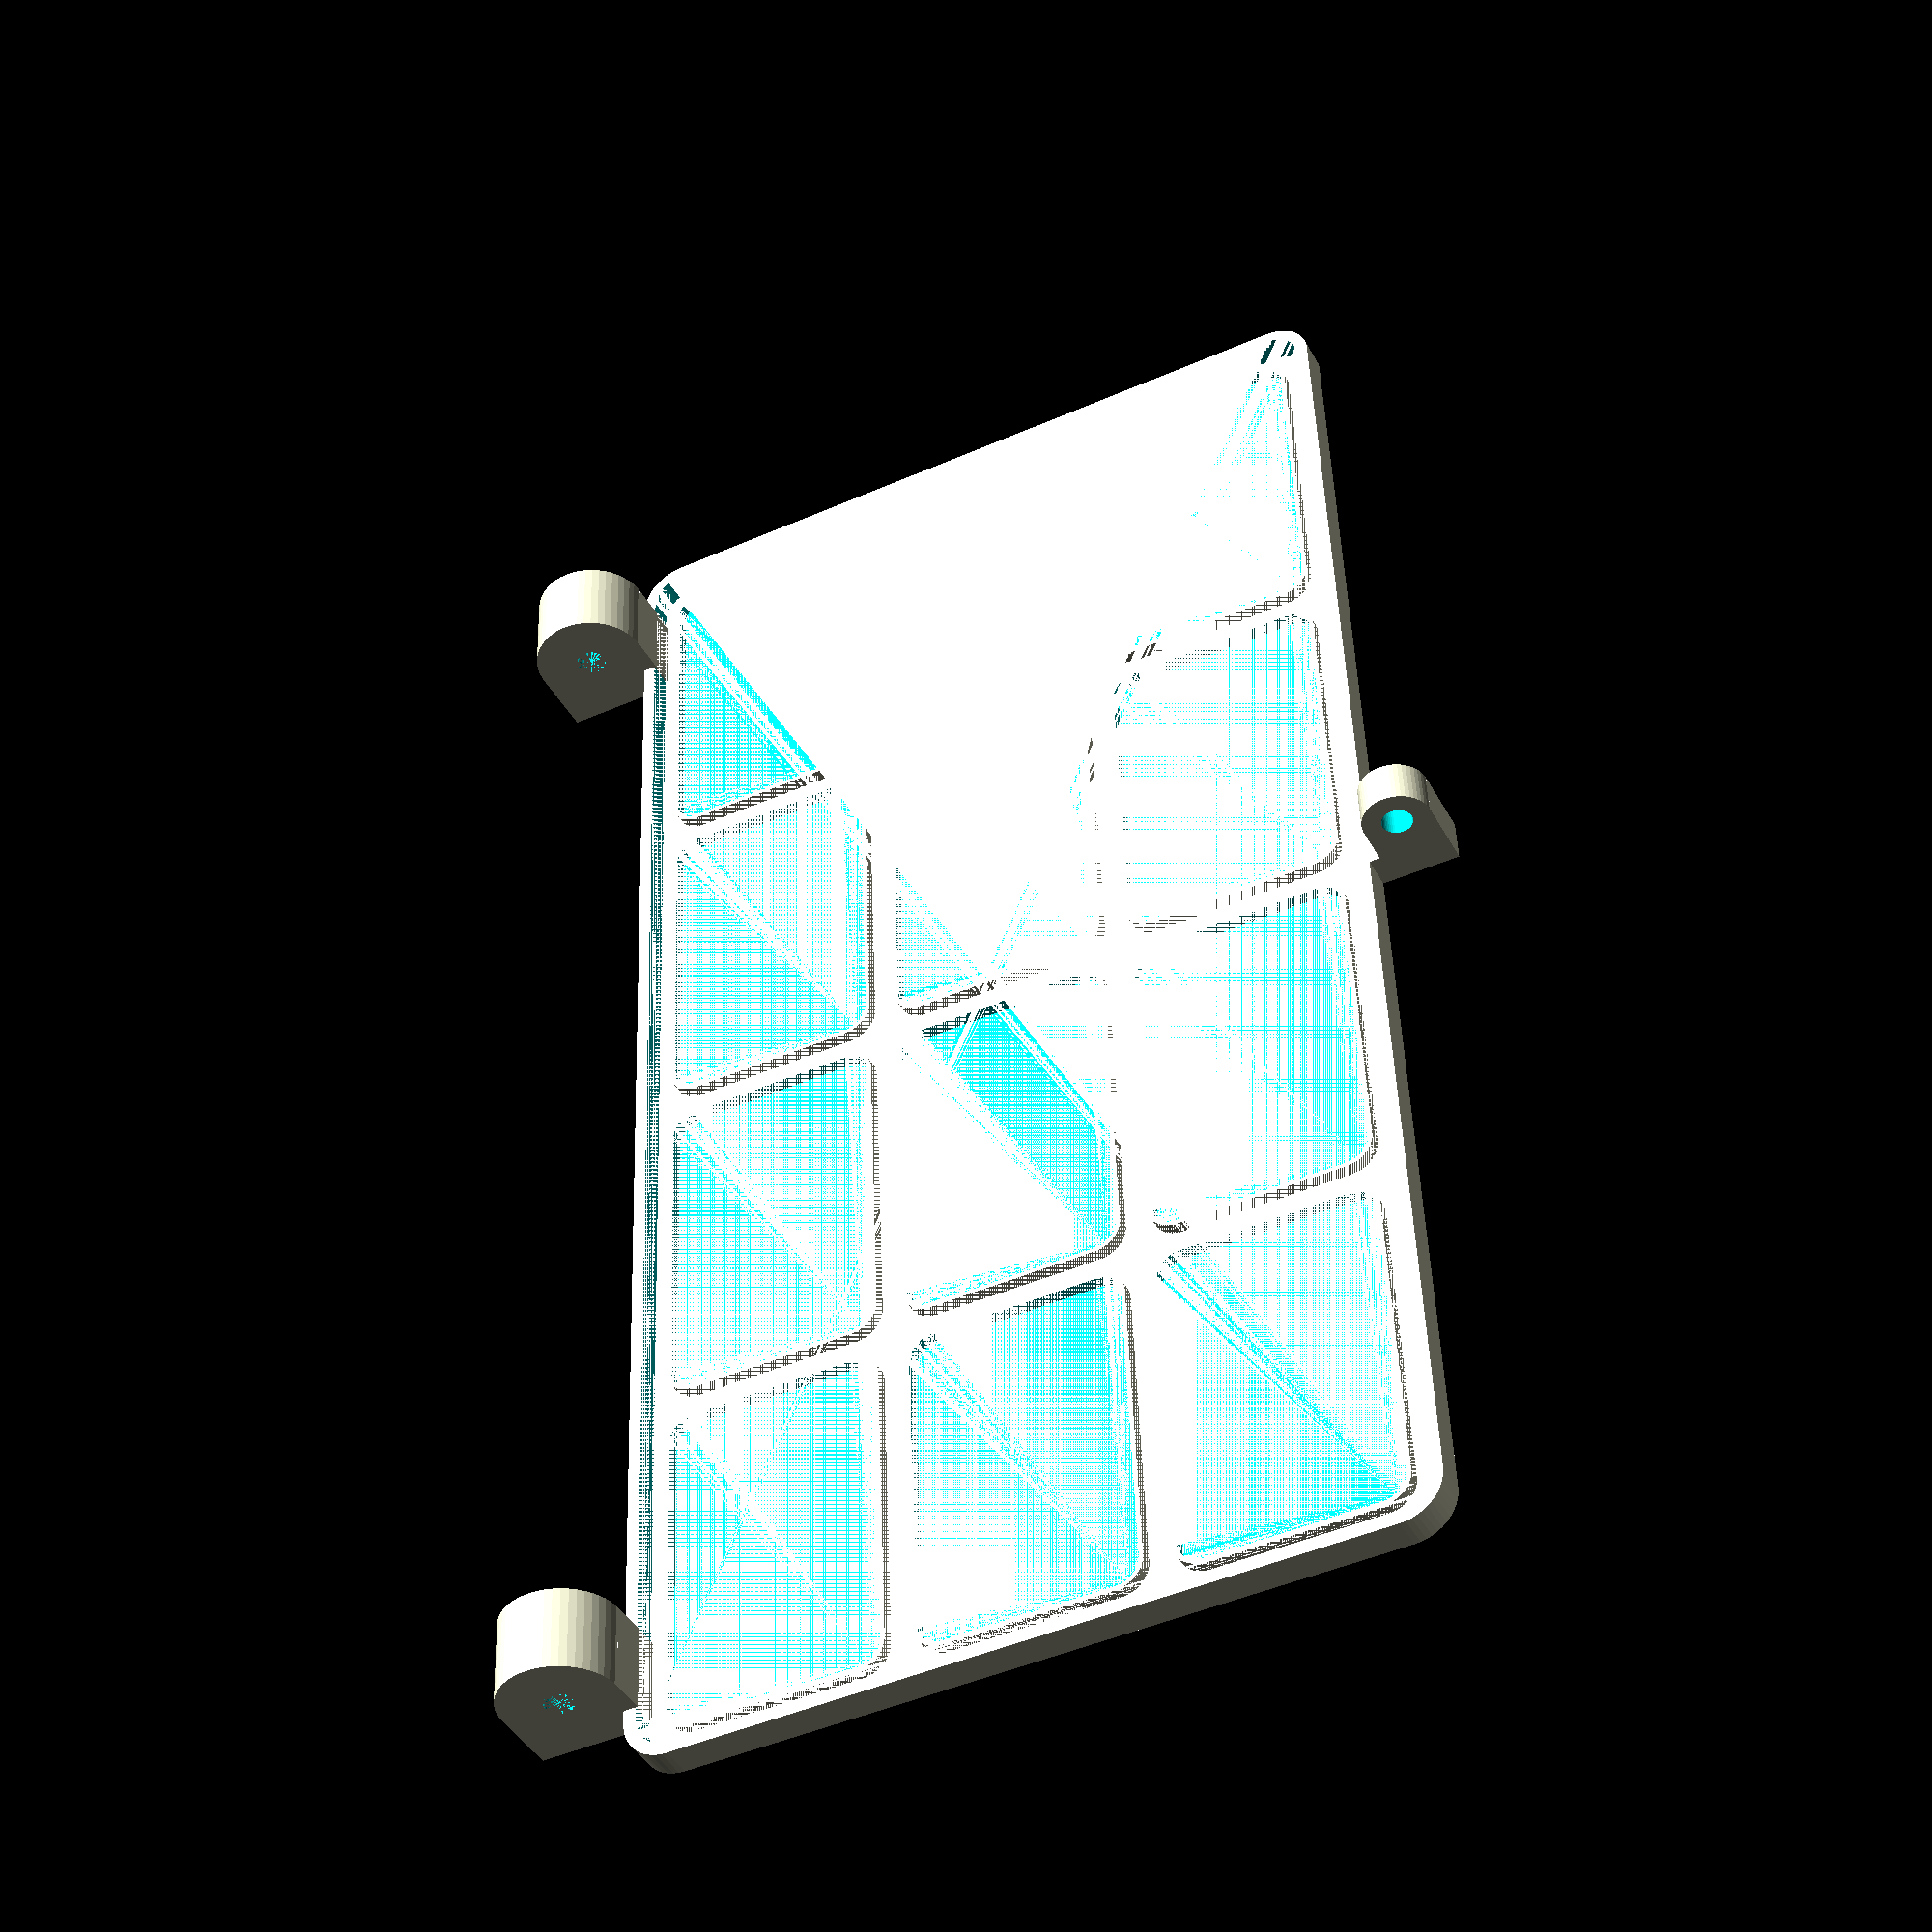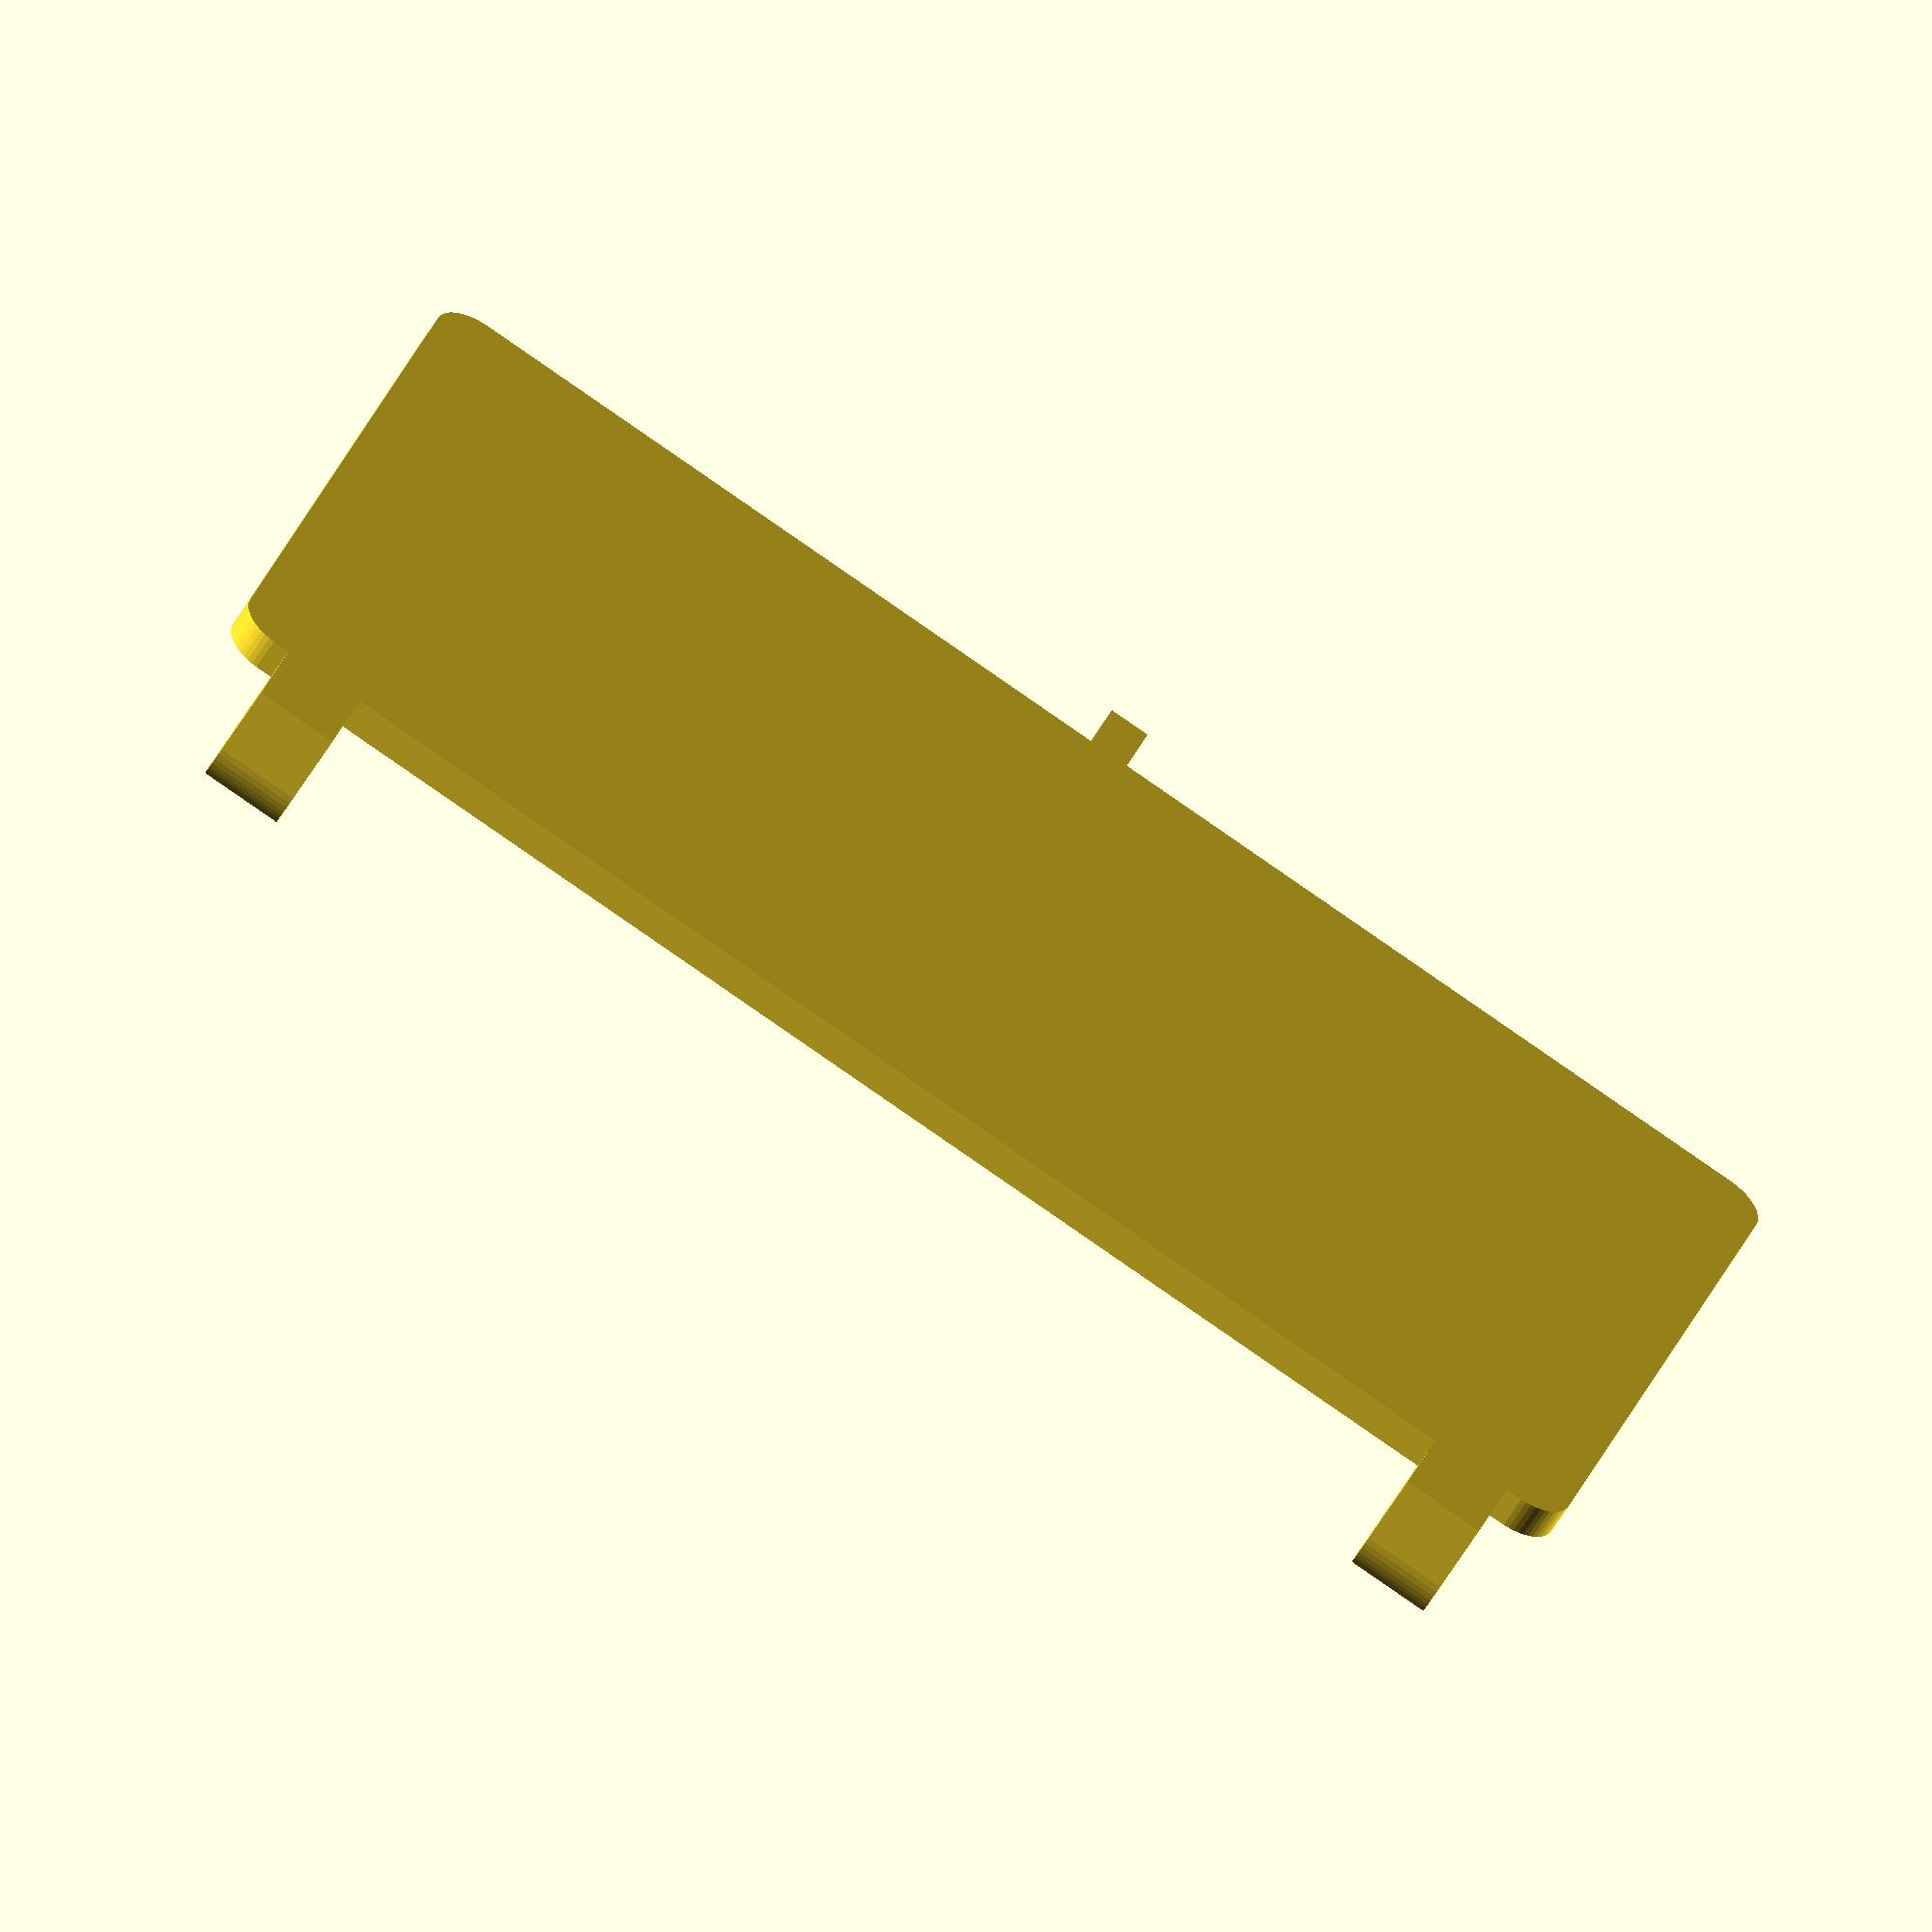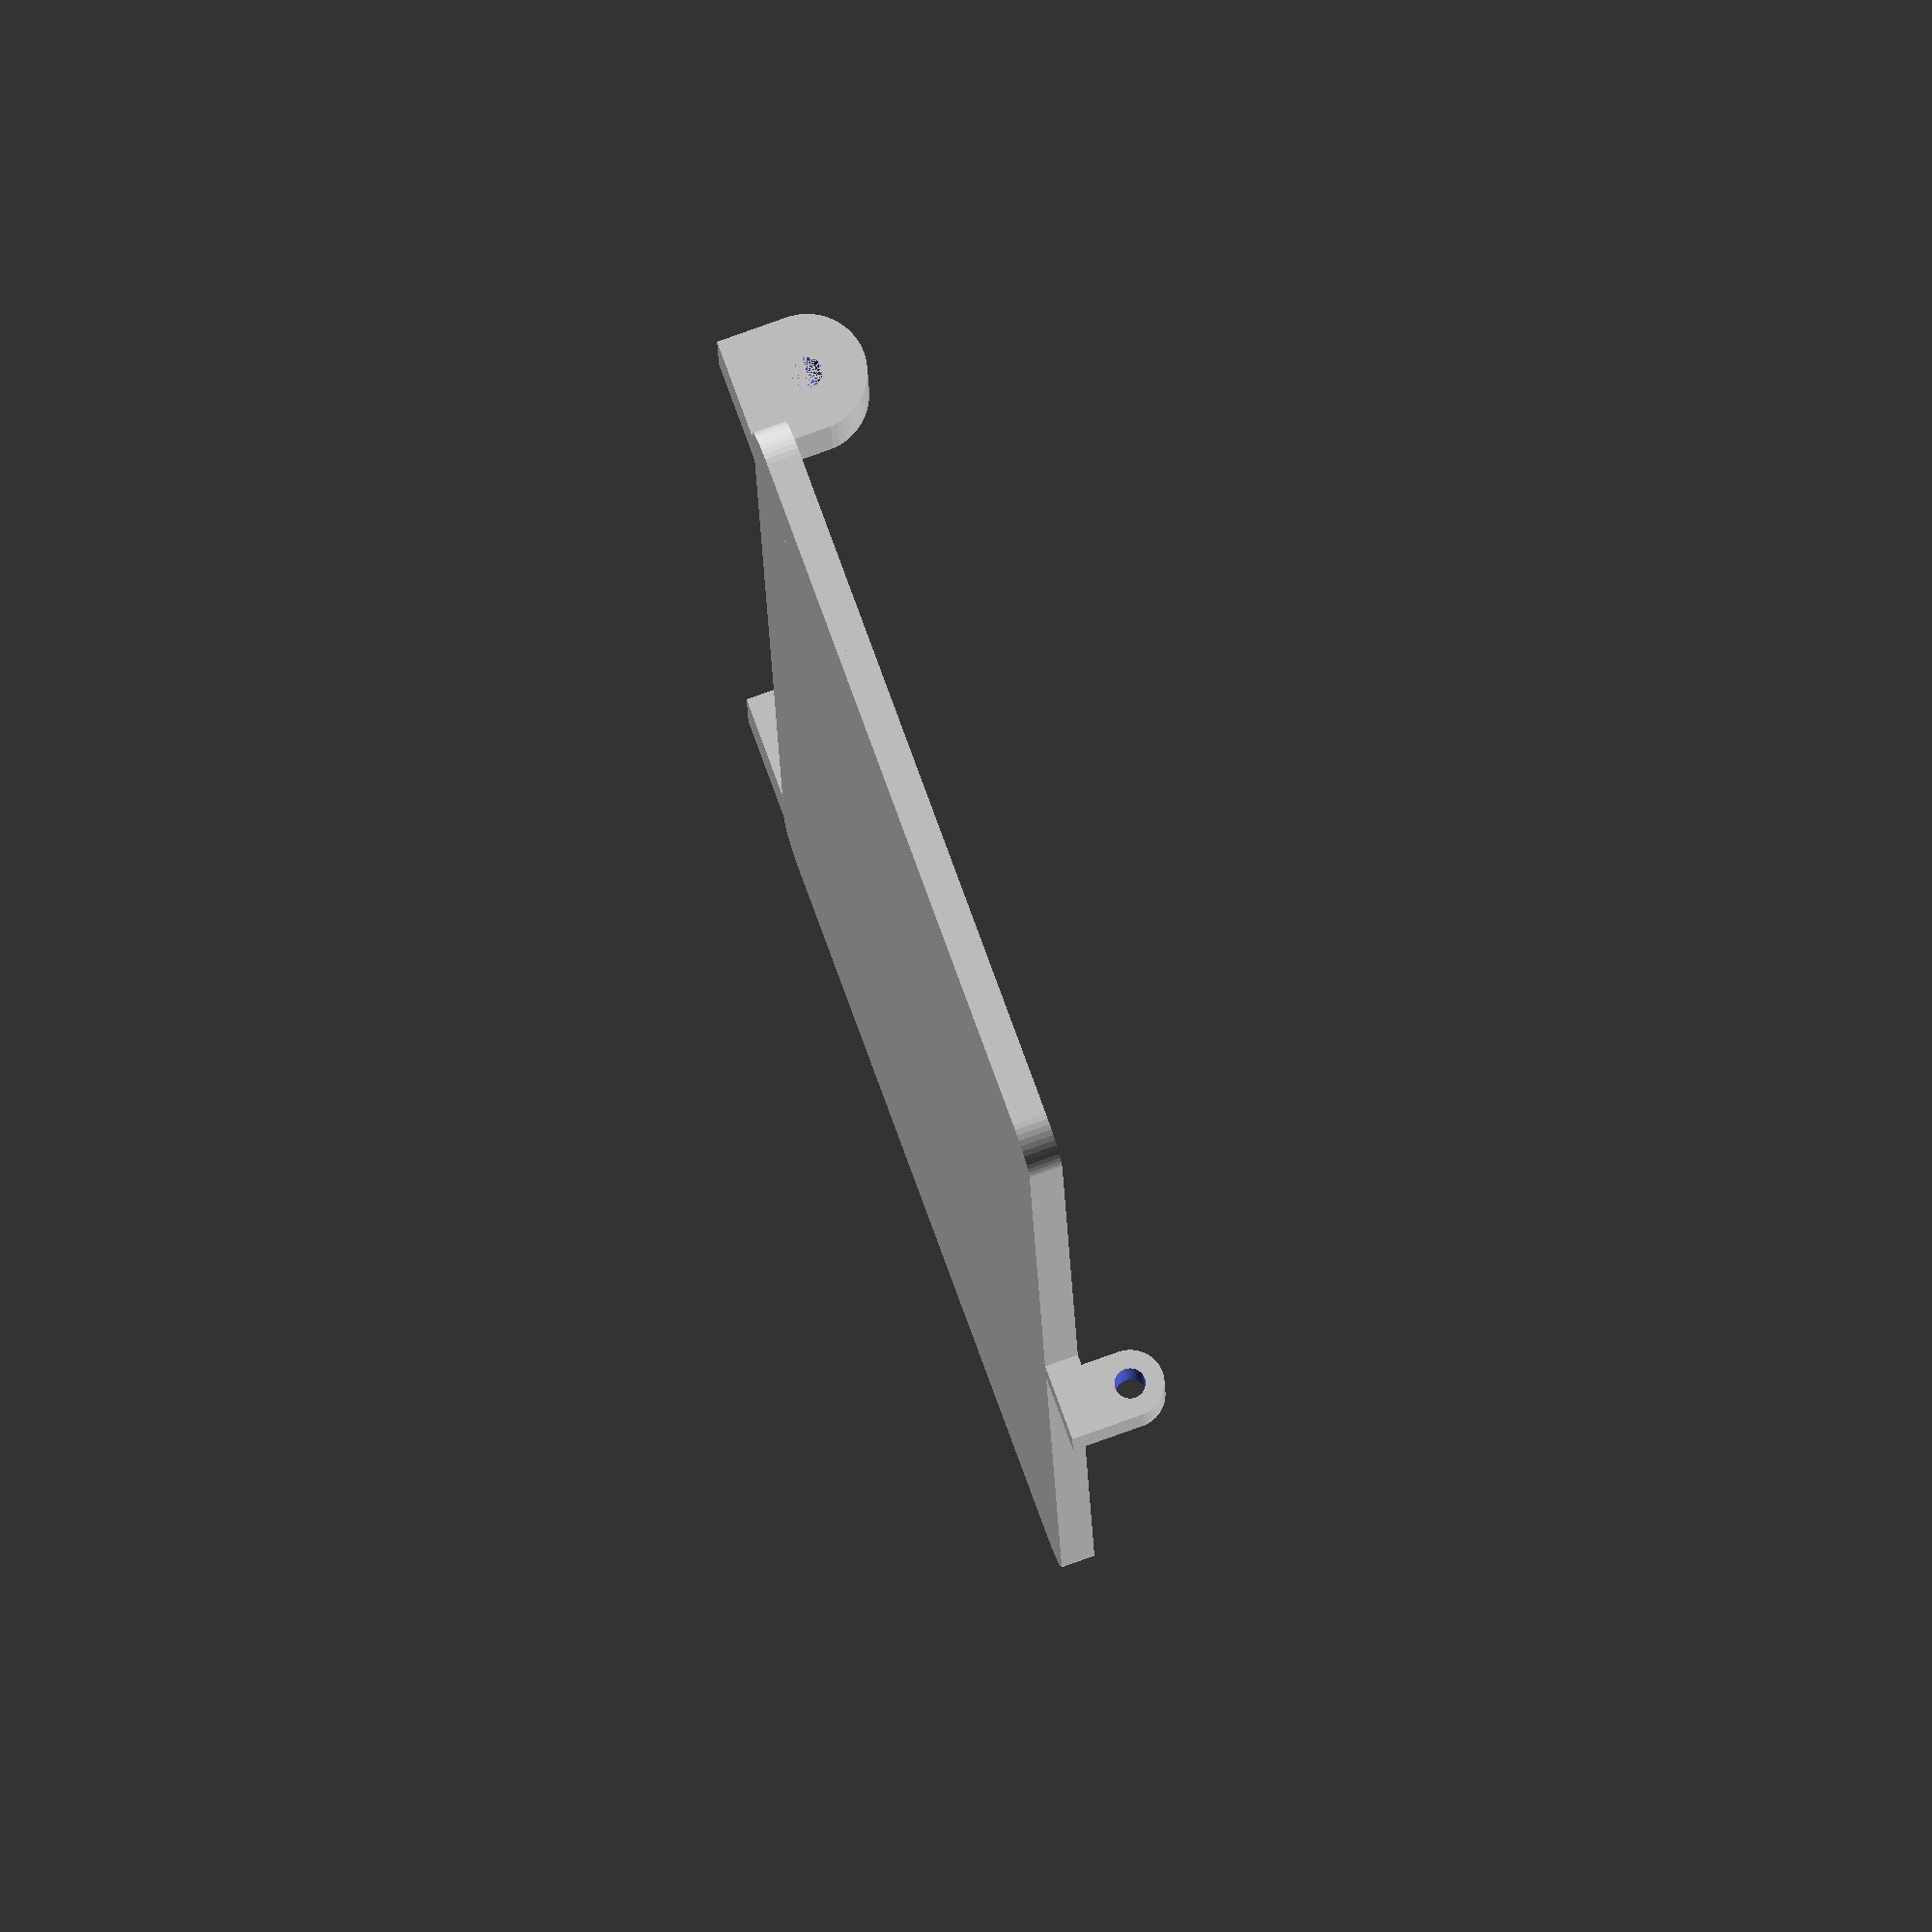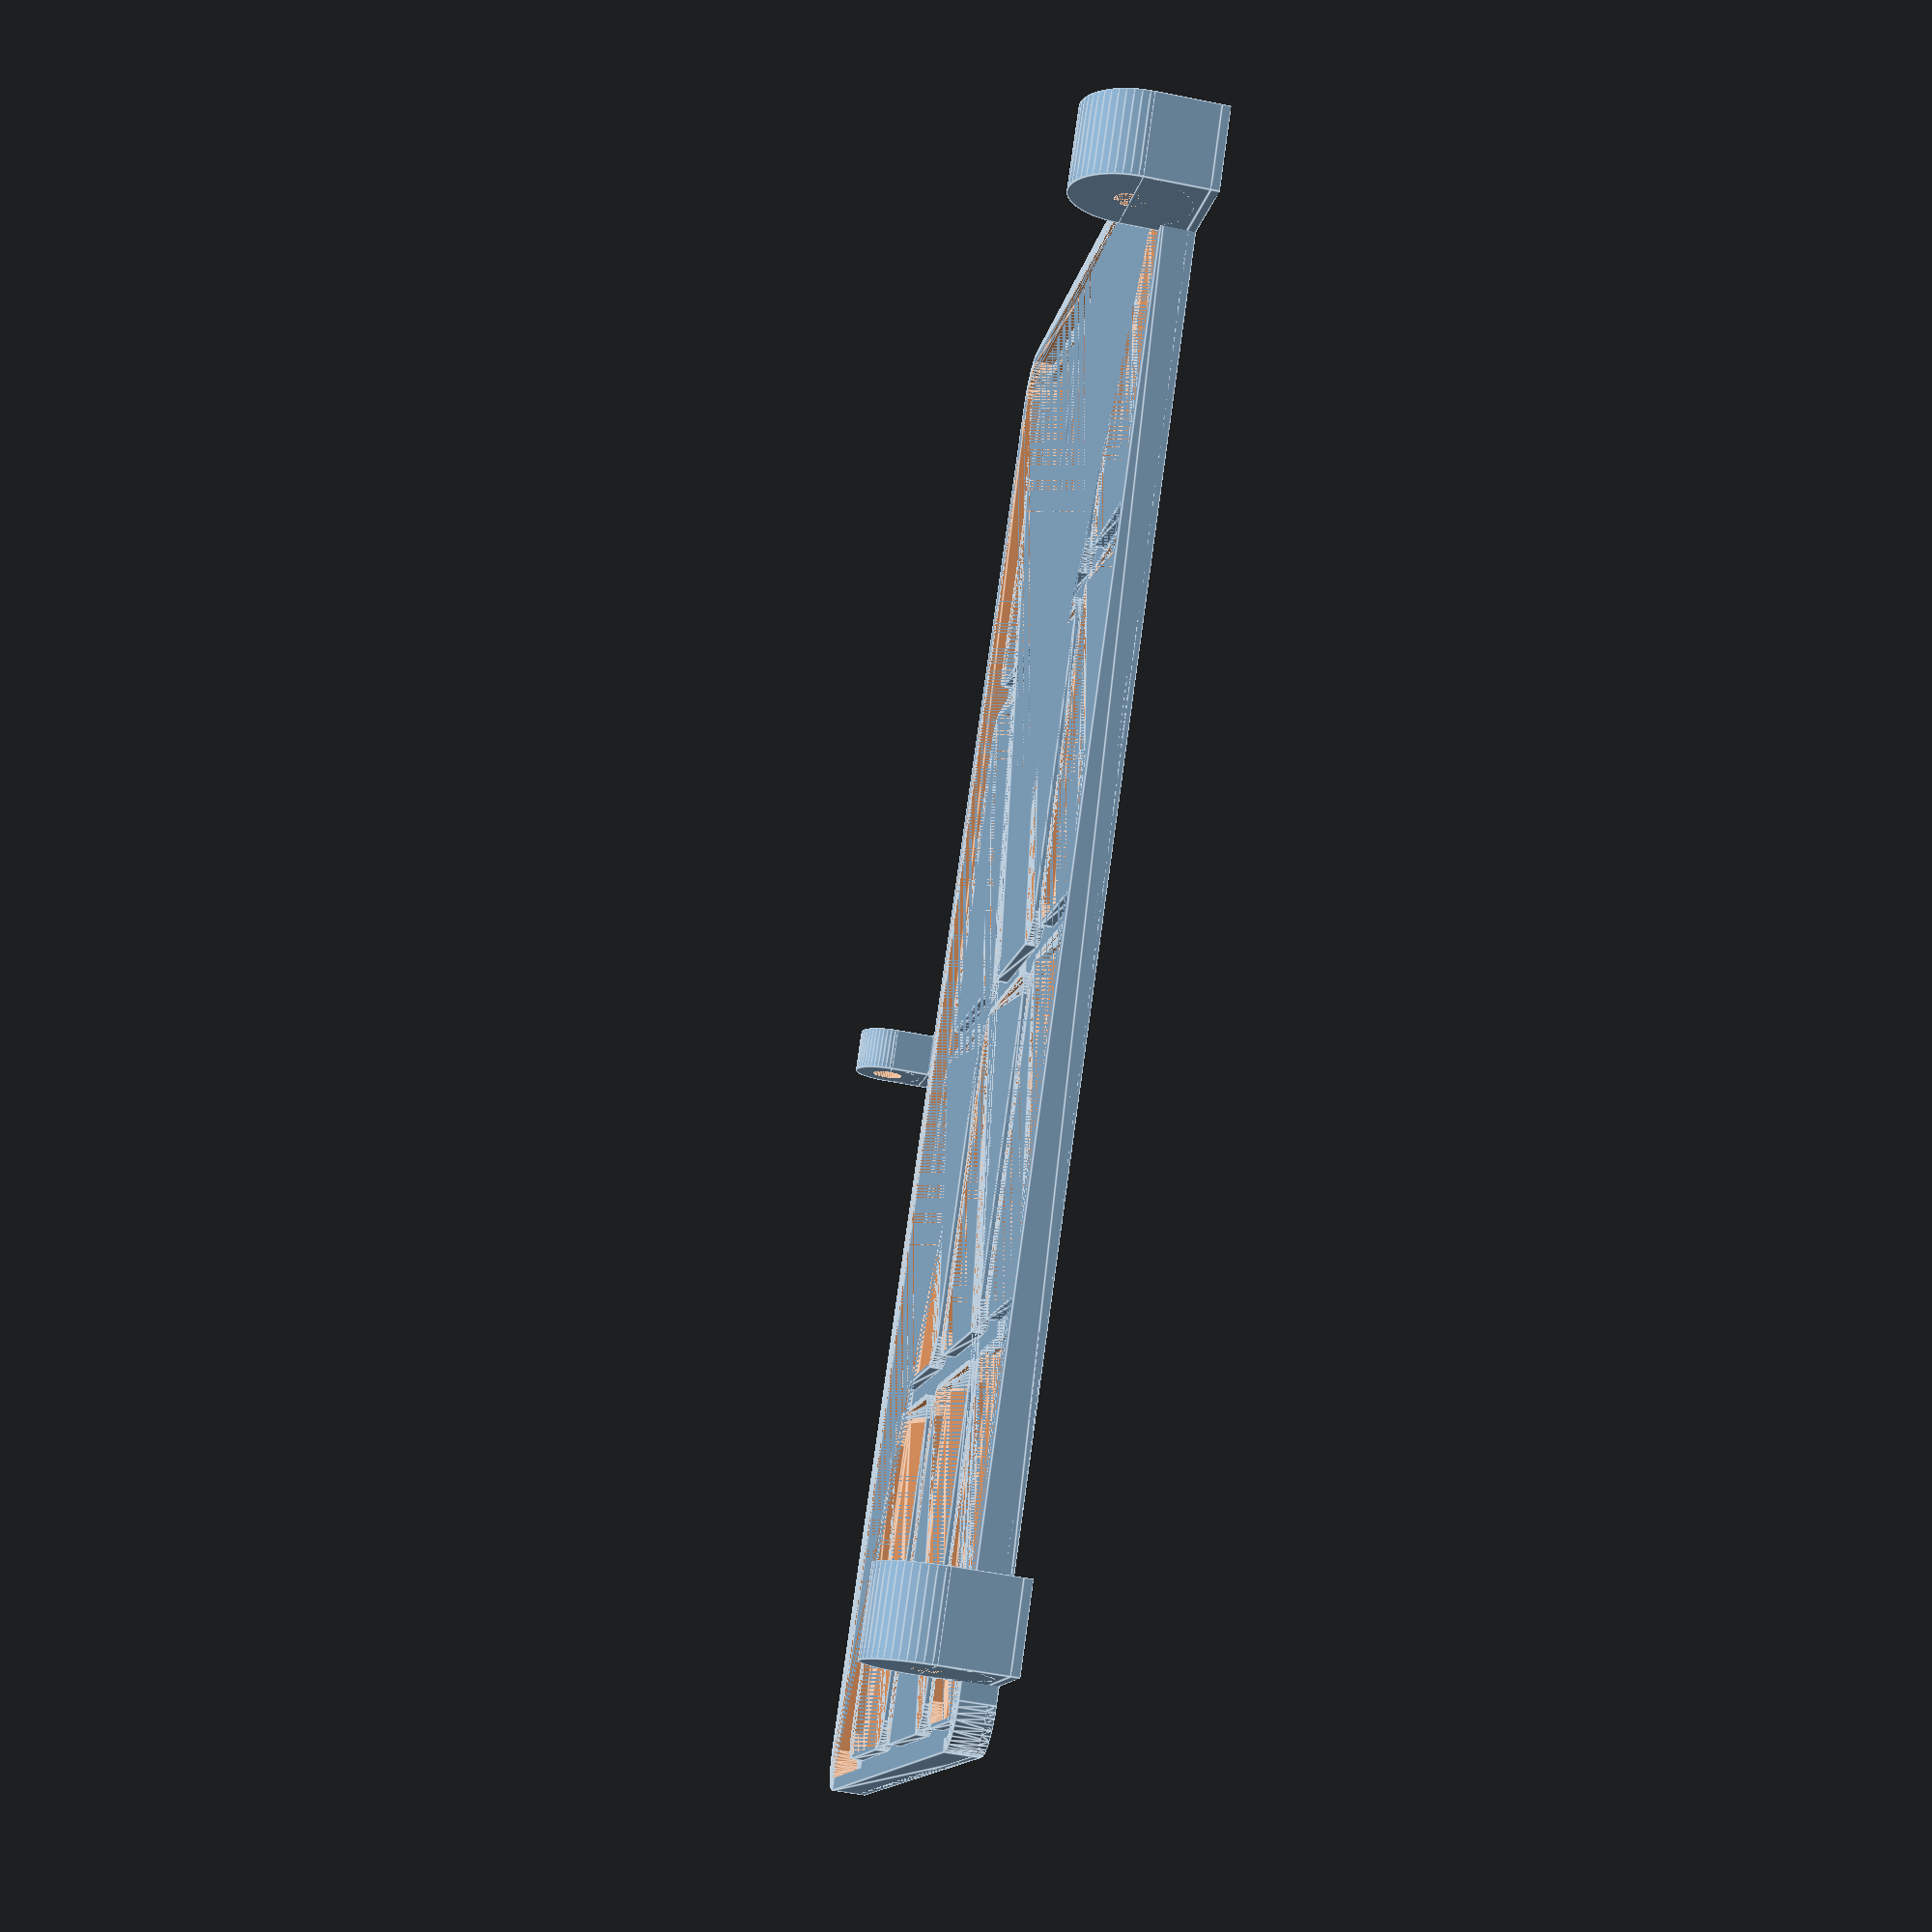
<openscad>
$fn = 50;


difference() {
	union() {
		translate(v = [0, -45.0000000000, -3]) {
			rotate(a = [0, 0, 0]) {
				difference() {
					union() {
						hull() {
							translate(v = [-86.9500000000, 41.9500000000, 0]) {
								cylinder(h = 4, r = 5.3000000000);
							}
							translate(v = [86.9500000000, 41.9500000000, 0]) {
								cylinder(h = 4, r = 5.3000000000);
							}
							translate(v = [-86.9500000000, -41.9500000000, 0]) {
								cylinder(h = 4, r = 5.3000000000);
							}
							translate(v = [86.9500000000, -41.9500000000, 0]) {
								cylinder(h = 4, r = 5.3000000000);
							}
						}
					}
					union() {
						hull() {
							translate(v = [-86.9500000000, 41.9500000000, 0]) {
								cylinder(h = 4, r = 3.8000000000);
							}
							translate(v = [86.9500000000, 41.9500000000, 0]) {
								cylinder(h = 4, r = 3.8000000000);
							}
							translate(v = [-86.9500000000, -41.9500000000, 0]) {
								cylinder(h = 4, r = 3.8000000000);
							}
							translate(v = [86.9500000000, -41.9500000000, 0]) {
								cylinder(h = 4, r = 3.8000000000);
							}
						}
					}
				}
			}
		}
		translate(v = [0, -45.0000000000, 0]) {
			hull() {
				translate(v = [-86.9500000000, 41.9500000000, 0]) {
					cylinder(h = 1, r = 5.3000000000);
				}
				translate(v = [86.9500000000, 41.9500000000, 0]) {
					cylinder(h = 1, r = 5.3000000000);
				}
				translate(v = [-86.9500000000, -41.9500000000, 0]) {
					cylinder(h = 1, r = 5.3000000000);
				}
				translate(v = [86.9500000000, -41.9500000000, 0]) {
					cylinder(h = 1, r = 5.3000000000);
				}
			}
		}
		translate(v = [-67.5000000000, -75.0000000000, -1.5000000000]) {
			hull() {
				translate(v = [-17.5000000000, 10.0000000000, 0]) {
					cylinder(h = 1.5000000000, r = 3.3500000000);
				}
				translate(v = [17.5000000000, 10.0000000000, 0]) {
					cylinder(h = 1.5000000000, r = 3.3500000000);
				}
				translate(v = [-17.5000000000, -10.0000000000, 0]) {
					cylinder(h = 1.5000000000, r = 3.3500000000);
				}
				translate(v = [17.5000000000, -10.0000000000, 0]) {
					cylinder(h = 1.5000000000, r = 3.3500000000);
				}
			}
		}
		translate(v = [-67.5000000000, -45.0000000000, -1.5000000000]) {
			hull() {
				translate(v = [-17.5000000000, 10.0000000000, 0]) {
					cylinder(h = 1.5000000000, r = 3.3500000000);
				}
				translate(v = [17.5000000000, 10.0000000000, 0]) {
					cylinder(h = 1.5000000000, r = 3.3500000000);
				}
				translate(v = [-17.5000000000, -10.0000000000, 0]) {
					cylinder(h = 1.5000000000, r = 3.3500000000);
				}
				translate(v = [17.5000000000, -10.0000000000, 0]) {
					cylinder(h = 1.5000000000, r = 3.3500000000);
				}
			}
		}
		translate(v = [-67.5000000000, -15.0000000000, -1.5000000000]) {
			hull() {
				translate(v = [-17.5000000000, 10.0000000000, 0]) {
					cylinder(h = 1.5000000000, r = 3.3500000000);
				}
				translate(v = [17.5000000000, 10.0000000000, 0]) {
					cylinder(h = 1.5000000000, r = 3.3500000000);
				}
				translate(v = [-17.5000000000, -10.0000000000, 0]) {
					cylinder(h = 1.5000000000, r = 3.3500000000);
				}
				translate(v = [17.5000000000, -10.0000000000, 0]) {
					cylinder(h = 1.5000000000, r = 3.3500000000);
				}
			}
		}
		translate(v = [-22.5000000000, -75.0000000000, -1.5000000000]) {
			hull() {
				translate(v = [-17.5000000000, 10.0000000000, 0]) {
					cylinder(h = 1.5000000000, r = 3.3500000000);
				}
				translate(v = [17.5000000000, 10.0000000000, 0]) {
					cylinder(h = 1.5000000000, r = 3.3500000000);
				}
				translate(v = [-17.5000000000, -10.0000000000, 0]) {
					cylinder(h = 1.5000000000, r = 3.3500000000);
				}
				translate(v = [17.5000000000, -10.0000000000, 0]) {
					cylinder(h = 1.5000000000, r = 3.3500000000);
				}
			}
		}
		translate(v = [-22.5000000000, -45.0000000000, -1.5000000000]) {
			hull() {
				translate(v = [-17.5000000000, 10.0000000000, 0]) {
					cylinder(h = 1.5000000000, r = 3.3500000000);
				}
				translate(v = [17.5000000000, 10.0000000000, 0]) {
					cylinder(h = 1.5000000000, r = 3.3500000000);
				}
				translate(v = [-17.5000000000, -10.0000000000, 0]) {
					cylinder(h = 1.5000000000, r = 3.3500000000);
				}
				translate(v = [17.5000000000, -10.0000000000, 0]) {
					cylinder(h = 1.5000000000, r = 3.3500000000);
				}
			}
		}
		translate(v = [-22.5000000000, -15.0000000000, -1.5000000000]) {
			hull() {
				translate(v = [-17.5000000000, 10.0000000000, 0]) {
					cylinder(h = 1.5000000000, r = 3.3500000000);
				}
				translate(v = [17.5000000000, 10.0000000000, 0]) {
					cylinder(h = 1.5000000000, r = 3.3500000000);
				}
				translate(v = [-17.5000000000, -10.0000000000, 0]) {
					cylinder(h = 1.5000000000, r = 3.3500000000);
				}
				translate(v = [17.5000000000, -10.0000000000, 0]) {
					cylinder(h = 1.5000000000, r = 3.3500000000);
				}
			}
		}
		translate(v = [22.5000000000, -75.0000000000, -1.5000000000]) {
			hull() {
				translate(v = [-17.5000000000, 10.0000000000, 0]) {
					cylinder(h = 1.5000000000, r = 3.3500000000);
				}
				translate(v = [17.5000000000, 10.0000000000, 0]) {
					cylinder(h = 1.5000000000, r = 3.3500000000);
				}
				translate(v = [-17.5000000000, -10.0000000000, 0]) {
					cylinder(h = 1.5000000000, r = 3.3500000000);
				}
				translate(v = [17.5000000000, -10.0000000000, 0]) {
					cylinder(h = 1.5000000000, r = 3.3500000000);
				}
			}
		}
		translate(v = [22.5000000000, -45.0000000000, -1.5000000000]) {
			hull() {
				translate(v = [-17.5000000000, 10.0000000000, 0]) {
					cylinder(h = 1.5000000000, r = 3.3500000000);
				}
				translate(v = [17.5000000000, 10.0000000000, 0]) {
					cylinder(h = 1.5000000000, r = 3.3500000000);
				}
				translate(v = [-17.5000000000, -10.0000000000, 0]) {
					cylinder(h = 1.5000000000, r = 3.3500000000);
				}
				translate(v = [17.5000000000, -10.0000000000, 0]) {
					cylinder(h = 1.5000000000, r = 3.3500000000);
				}
			}
		}
		translate(v = [22.5000000000, -15.0000000000, -1.5000000000]) {
			hull() {
				translate(v = [-17.5000000000, 10.0000000000, 0]) {
					cylinder(h = 1.5000000000, r = 3.3500000000);
				}
				translate(v = [17.5000000000, 10.0000000000, 0]) {
					cylinder(h = 1.5000000000, r = 3.3500000000);
				}
				translate(v = [-17.5000000000, -10.0000000000, 0]) {
					cylinder(h = 1.5000000000, r = 3.3500000000);
				}
				translate(v = [17.5000000000, -10.0000000000, 0]) {
					cylinder(h = 1.5000000000, r = 3.3500000000);
				}
			}
		}
		translate(v = [67.5000000000, -75.0000000000, -1.5000000000]) {
			hull() {
				translate(v = [-17.5000000000, 10.0000000000, 0]) {
					cylinder(h = 1.5000000000, r = 3.3500000000);
				}
				translate(v = [17.5000000000, 10.0000000000, 0]) {
					cylinder(h = 1.5000000000, r = 3.3500000000);
				}
				translate(v = [-17.5000000000, -10.0000000000, 0]) {
					cylinder(h = 1.5000000000, r = 3.3500000000);
				}
				translate(v = [17.5000000000, -10.0000000000, 0]) {
					cylinder(h = 1.5000000000, r = 3.3500000000);
				}
			}
		}
		translate(v = [67.5000000000, -45.0000000000, -1.5000000000]) {
			hull() {
				translate(v = [-17.5000000000, 10.0000000000, 0]) {
					cylinder(h = 1.5000000000, r = 3.3500000000);
				}
				translate(v = [17.5000000000, 10.0000000000, 0]) {
					cylinder(h = 1.5000000000, r = 3.3500000000);
				}
				translate(v = [-17.5000000000, -10.0000000000, 0]) {
					cylinder(h = 1.5000000000, r = 3.3500000000);
				}
				translate(v = [17.5000000000, -10.0000000000, 0]) {
					cylinder(h = 1.5000000000, r = 3.3500000000);
				}
			}
		}
		translate(v = [67.5000000000, -15.0000000000, -1.5000000000]) {
			hull() {
				translate(v = [-17.5000000000, 10.0000000000, 0]) {
					cylinder(h = 1.5000000000, r = 3.3500000000);
				}
				translate(v = [17.5000000000, 10.0000000000, 0]) {
					cylinder(h = 1.5000000000, r = 3.3500000000);
				}
				translate(v = [-17.5000000000, -10.0000000000, 0]) {
					cylinder(h = 1.5000000000, r = 3.3500000000);
				}
				translate(v = [17.5000000000, -10.0000000000, 0]) {
					cylinder(h = 1.5000000000, r = 3.3500000000);
				}
			}
		}
		translate(v = [75.2500000000, 7.5000000000, -7.5000000000]) {
			rotate(a = [0, 90, 0]) {
				cylinder(h = 10, r = 7.0000000000);
			}
		}
		translate(v = [75.2500000000, 0.5000000000, -7.5000000000]) {
			cube(size = [10, 14, 7.5000000000]);
		}
		translate(v = [75.2500000000, -15.0000000000, 0.0000000000]) {
			cube(size = [10, 29.5000000000, 1]);
		}
		translate(v = [-85.2500000000, 7.5000000000, -7.5000000000]) {
			rotate(a = [0, 90, 0]) {
				cylinder(h = 10, r = 7.0000000000);
			}
		}
		translate(v = [-85.2500000000, 0.5000000000, -7.5000000000]) {
			cube(size = [10, 14, 7.5000000000]);
		}
		translate(v = [-85.2500000000, -15.0000000000, 0.0000000000]) {
			cube(size = [10, 29.5000000000, 1]);
		}
		translate(v = [-2.5000000000, -97.5000000000, -7.5000000000]) {
			rotate(a = [0, 90, 0]) {
				cylinder(h = 5, r = 4.0000000000);
			}
		}
		translate(v = [-2.5000000000, -101.5000000000, -7.5000000000]) {
			cube(size = [5, 8, 7.5000000000]);
		}
		translate(v = [-2.5000000000, -101.5000000000, -3.0000000000]) {
			cube(size = [5, 10.2500000000, 4]);
		}
	}
	union() {
		translate(v = [-67.5000000000, -75.0000000000, -1.5000000000]) {
			hull() {
				translate(v = [-17.5000000000, 10.0000000000, 0]) {
					cylinder(h = 1.5000000000, r = 2.8500000000);
				}
				translate(v = [17.5000000000, 10.0000000000, 0]) {
					cylinder(h = 1.5000000000, r = 2.8500000000);
				}
				translate(v = [-17.5000000000, -10.0000000000, 0]) {
					cylinder(h = 1.5000000000, r = 2.8500000000);
				}
				translate(v = [17.5000000000, -10.0000000000, 0]) {
					cylinder(h = 1.5000000000, r = 2.8500000000);
				}
			}
		}
		translate(v = [-67.5000000000, -45.0000000000, -1.5000000000]) {
			hull() {
				translate(v = [-17.5000000000, 10.0000000000, 0]) {
					cylinder(h = 1.5000000000, r = 2.8500000000);
				}
				translate(v = [17.5000000000, 10.0000000000, 0]) {
					cylinder(h = 1.5000000000, r = 2.8500000000);
				}
				translate(v = [-17.5000000000, -10.0000000000, 0]) {
					cylinder(h = 1.5000000000, r = 2.8500000000);
				}
				translate(v = [17.5000000000, -10.0000000000, 0]) {
					cylinder(h = 1.5000000000, r = 2.8500000000);
				}
			}
		}
		translate(v = [-67.5000000000, -15.0000000000, -1.5000000000]) {
			hull() {
				translate(v = [-17.5000000000, 10.0000000000, 0]) {
					cylinder(h = 1.5000000000, r = 2.8500000000);
				}
				translate(v = [17.5000000000, 10.0000000000, 0]) {
					cylinder(h = 1.5000000000, r = 2.8500000000);
				}
				translate(v = [-17.5000000000, -10.0000000000, 0]) {
					cylinder(h = 1.5000000000, r = 2.8500000000);
				}
				translate(v = [17.5000000000, -10.0000000000, 0]) {
					cylinder(h = 1.5000000000, r = 2.8500000000);
				}
			}
		}
		translate(v = [-22.5000000000, -75.0000000000, -1.5000000000]) {
			hull() {
				translate(v = [-17.5000000000, 10.0000000000, 0]) {
					cylinder(h = 1.5000000000, r = 2.8500000000);
				}
				translate(v = [17.5000000000, 10.0000000000, 0]) {
					cylinder(h = 1.5000000000, r = 2.8500000000);
				}
				translate(v = [-17.5000000000, -10.0000000000, 0]) {
					cylinder(h = 1.5000000000, r = 2.8500000000);
				}
				translate(v = [17.5000000000, -10.0000000000, 0]) {
					cylinder(h = 1.5000000000, r = 2.8500000000);
				}
			}
		}
		translate(v = [-22.5000000000, -45.0000000000, -1.5000000000]) {
			hull() {
				translate(v = [-17.5000000000, 10.0000000000, 0]) {
					cylinder(h = 1.5000000000, r = 2.8500000000);
				}
				translate(v = [17.5000000000, 10.0000000000, 0]) {
					cylinder(h = 1.5000000000, r = 2.8500000000);
				}
				translate(v = [-17.5000000000, -10.0000000000, 0]) {
					cylinder(h = 1.5000000000, r = 2.8500000000);
				}
				translate(v = [17.5000000000, -10.0000000000, 0]) {
					cylinder(h = 1.5000000000, r = 2.8500000000);
				}
			}
		}
		translate(v = [-22.5000000000, -15.0000000000, -1.5000000000]) {
			hull() {
				translate(v = [-17.5000000000, 10.0000000000, 0]) {
					cylinder(h = 1.5000000000, r = 2.8500000000);
				}
				translate(v = [17.5000000000, 10.0000000000, 0]) {
					cylinder(h = 1.5000000000, r = 2.8500000000);
				}
				translate(v = [-17.5000000000, -10.0000000000, 0]) {
					cylinder(h = 1.5000000000, r = 2.8500000000);
				}
				translate(v = [17.5000000000, -10.0000000000, 0]) {
					cylinder(h = 1.5000000000, r = 2.8500000000);
				}
			}
		}
		translate(v = [22.5000000000, -75.0000000000, -1.5000000000]) {
			hull() {
				translate(v = [-17.5000000000, 10.0000000000, 0]) {
					cylinder(h = 1.5000000000, r = 2.8500000000);
				}
				translate(v = [17.5000000000, 10.0000000000, 0]) {
					cylinder(h = 1.5000000000, r = 2.8500000000);
				}
				translate(v = [-17.5000000000, -10.0000000000, 0]) {
					cylinder(h = 1.5000000000, r = 2.8500000000);
				}
				translate(v = [17.5000000000, -10.0000000000, 0]) {
					cylinder(h = 1.5000000000, r = 2.8500000000);
				}
			}
		}
		translate(v = [22.5000000000, -45.0000000000, -1.5000000000]) {
			hull() {
				translate(v = [-17.5000000000, 10.0000000000, 0]) {
					cylinder(h = 1.5000000000, r = 2.8500000000);
				}
				translate(v = [17.5000000000, 10.0000000000, 0]) {
					cylinder(h = 1.5000000000, r = 2.8500000000);
				}
				translate(v = [-17.5000000000, -10.0000000000, 0]) {
					cylinder(h = 1.5000000000, r = 2.8500000000);
				}
				translate(v = [17.5000000000, -10.0000000000, 0]) {
					cylinder(h = 1.5000000000, r = 2.8500000000);
				}
			}
		}
		translate(v = [22.5000000000, -15.0000000000, -1.5000000000]) {
			hull() {
				translate(v = [-17.5000000000, 10.0000000000, 0]) {
					cylinder(h = 1.5000000000, r = 2.8500000000);
				}
				translate(v = [17.5000000000, 10.0000000000, 0]) {
					cylinder(h = 1.5000000000, r = 2.8500000000);
				}
				translate(v = [-17.5000000000, -10.0000000000, 0]) {
					cylinder(h = 1.5000000000, r = 2.8500000000);
				}
				translate(v = [17.5000000000, -10.0000000000, 0]) {
					cylinder(h = 1.5000000000, r = 2.8500000000);
				}
			}
		}
		translate(v = [67.5000000000, -75.0000000000, -1.5000000000]) {
			hull() {
				translate(v = [-17.5000000000, 10.0000000000, 0]) {
					cylinder(h = 1.5000000000, r = 2.8500000000);
				}
				translate(v = [17.5000000000, 10.0000000000, 0]) {
					cylinder(h = 1.5000000000, r = 2.8500000000);
				}
				translate(v = [-17.5000000000, -10.0000000000, 0]) {
					cylinder(h = 1.5000000000, r = 2.8500000000);
				}
				translate(v = [17.5000000000, -10.0000000000, 0]) {
					cylinder(h = 1.5000000000, r = 2.8500000000);
				}
			}
		}
		translate(v = [67.5000000000, -45.0000000000, -1.5000000000]) {
			hull() {
				translate(v = [-17.5000000000, 10.0000000000, 0]) {
					cylinder(h = 1.5000000000, r = 2.8500000000);
				}
				translate(v = [17.5000000000, 10.0000000000, 0]) {
					cylinder(h = 1.5000000000, r = 2.8500000000);
				}
				translate(v = [-17.5000000000, -10.0000000000, 0]) {
					cylinder(h = 1.5000000000, r = 2.8500000000);
				}
				translate(v = [17.5000000000, -10.0000000000, 0]) {
					cylinder(h = 1.5000000000, r = 2.8500000000);
				}
			}
		}
		translate(v = [67.5000000000, -15.0000000000, -1.5000000000]) {
			hull() {
				translate(v = [-17.5000000000, 10.0000000000, 0]) {
					cylinder(h = 1.5000000000, r = 2.8500000000);
				}
				translate(v = [17.5000000000, 10.0000000000, 0]) {
					cylinder(h = 1.5000000000, r = 2.8500000000);
				}
				translate(v = [-17.5000000000, -10.0000000000, 0]) {
					cylinder(h = 1.5000000000, r = 2.8500000000);
				}
				translate(v = [17.5000000000, -10.0000000000, 0]) {
					cylinder(h = 1.5000000000, r = 2.8500000000);
				}
			}
		}
		translate(v = [75.2500000000, 7.5000000000, -7.5000000000]) {
			rotate(a = [0, 90, 0]) {
				cylinder(h = 10, r = 1.8000000000);
			}
		}
		translate(v = [-85.2500000000, 7.5000000000, -7.5000000000]) {
			rotate(a = [0, 90, 0]) {
				cylinder(h = 10, r = 1.8000000000);
			}
		}
		translate(v = [-5.0000000000, -97.5000000000, -7.5000000000]) {
			rotate(a = [0, 90, 0]) {
				cylinder(h = 10, r = 1.8000000000);
			}
		}
	}
}
</openscad>
<views>
elev=221.9 azim=272.0 roll=333.5 proj=p view=solid
elev=237.4 azim=17.4 roll=210.3 proj=o view=solid
elev=281.5 azim=266.4 roll=70.2 proj=o view=solid
elev=232.8 azim=50.2 roll=282.3 proj=p view=edges
</views>
